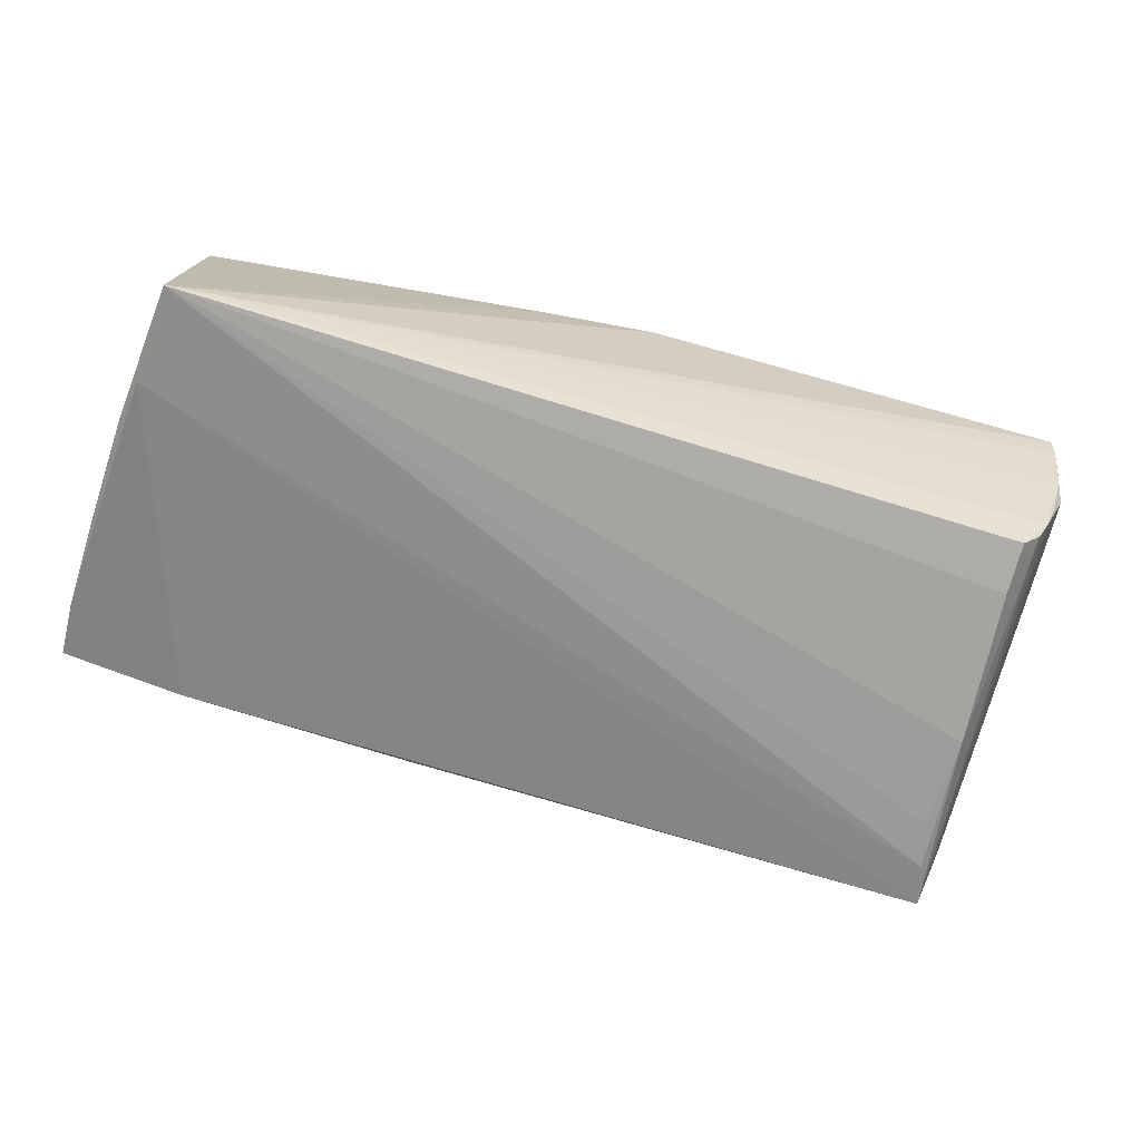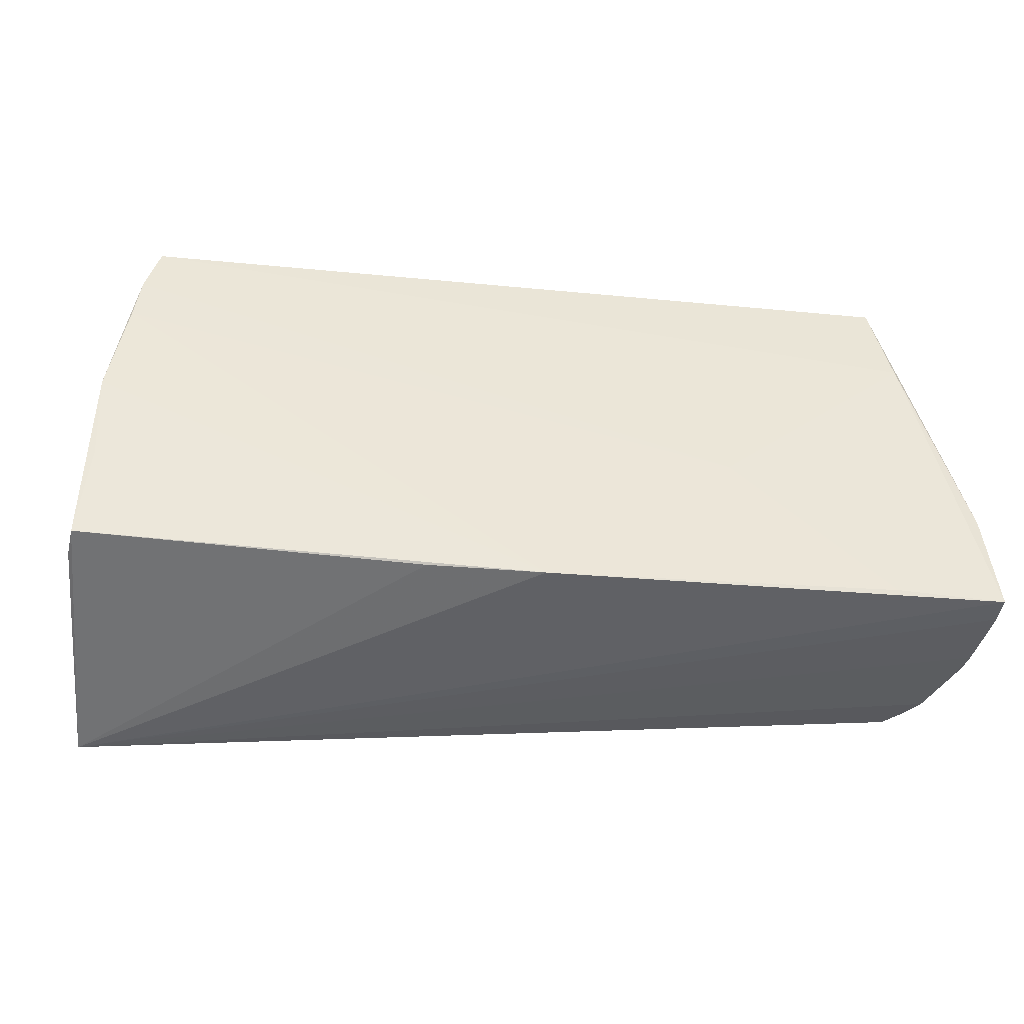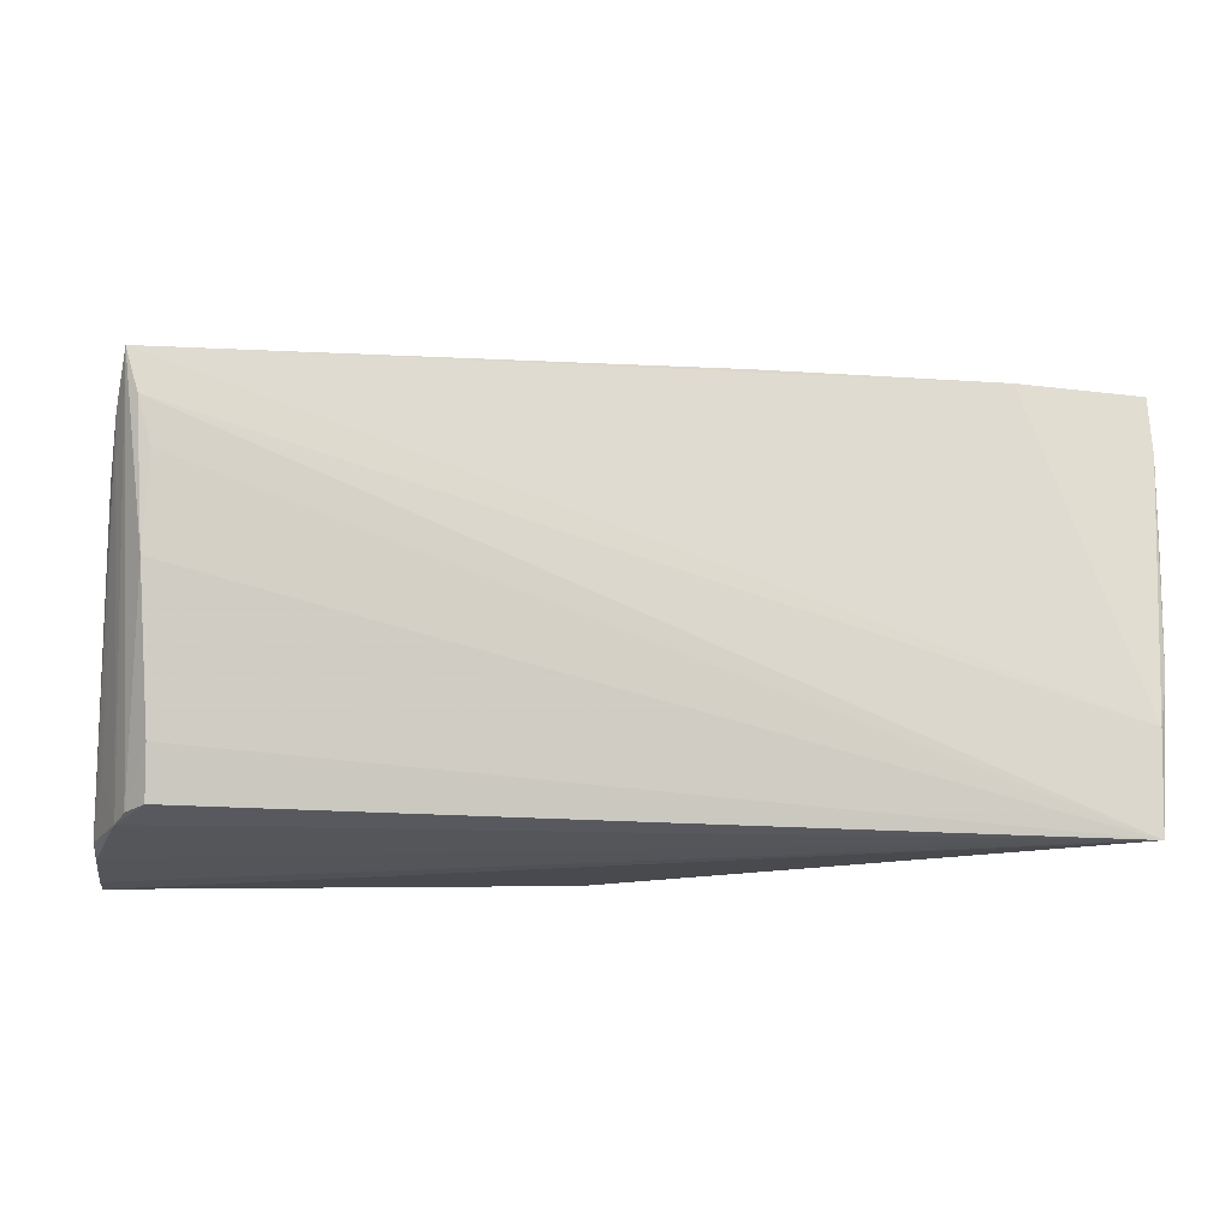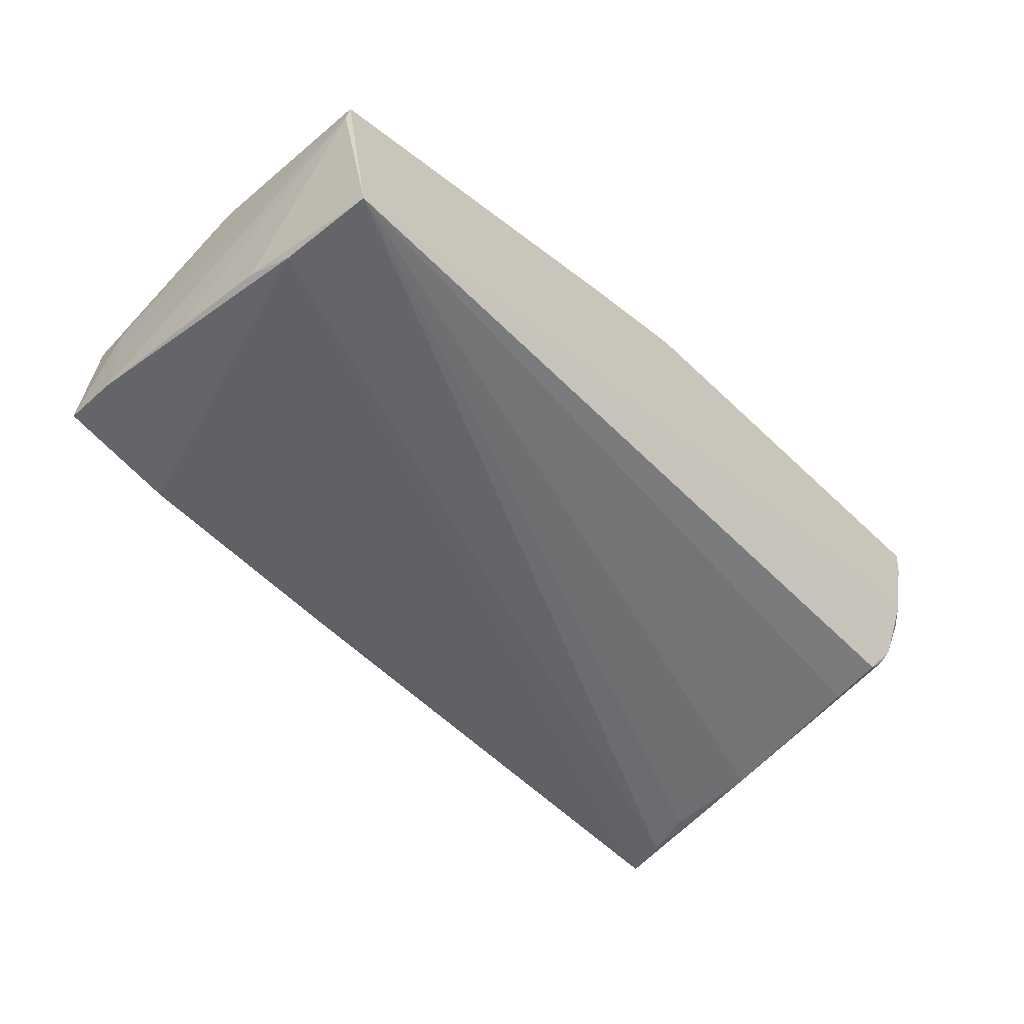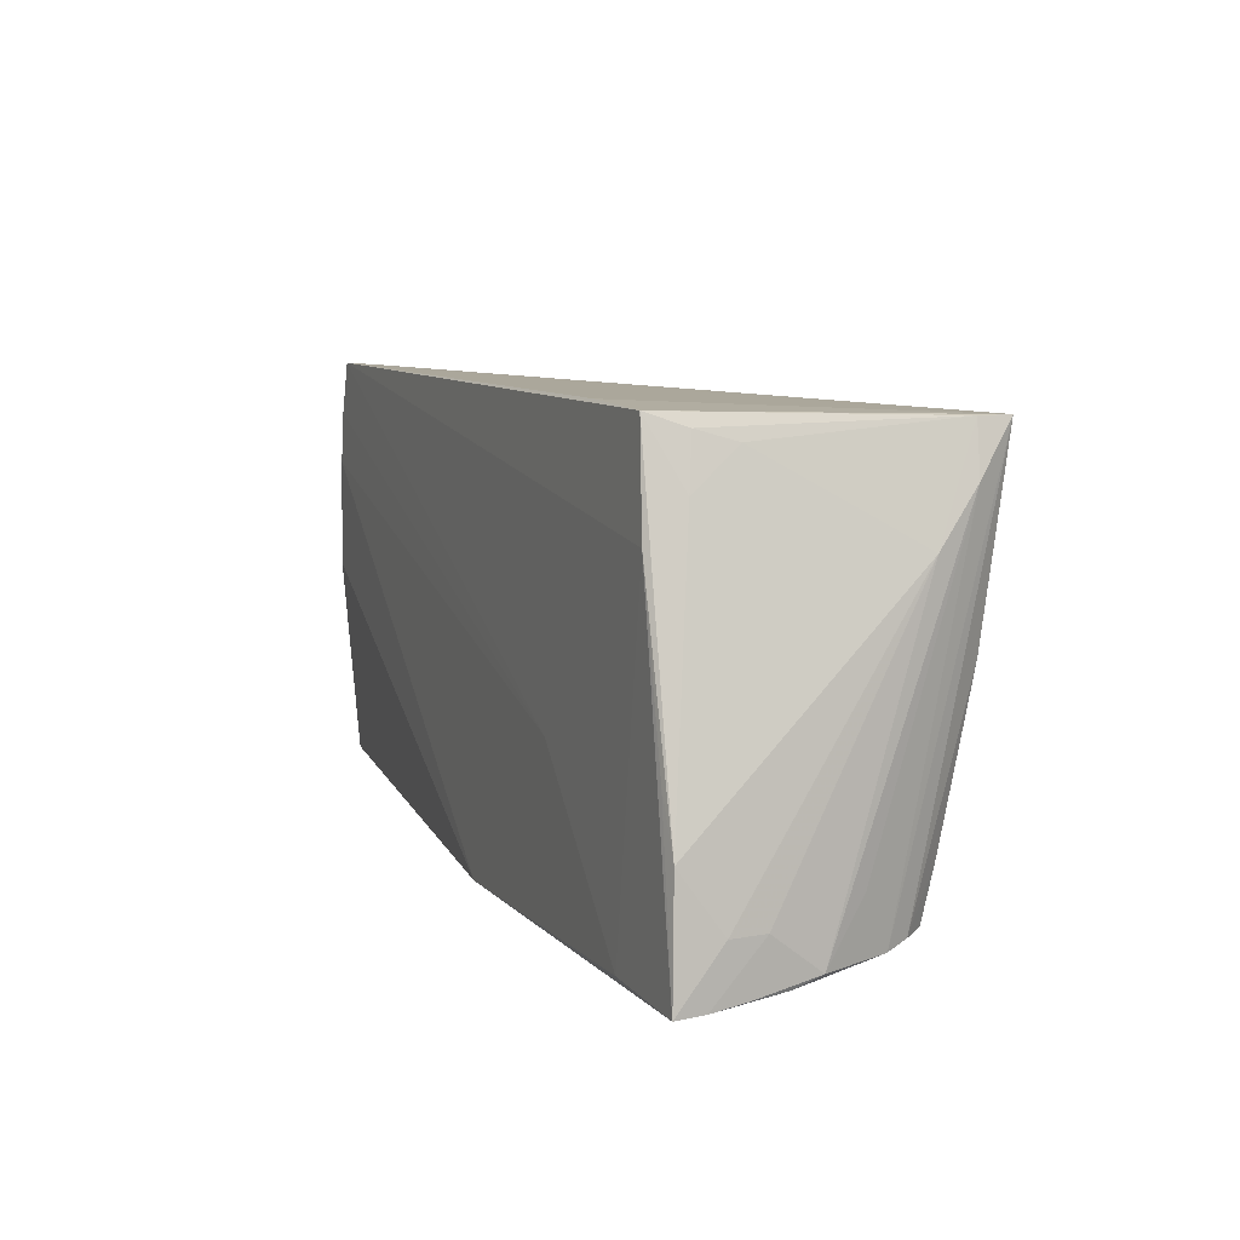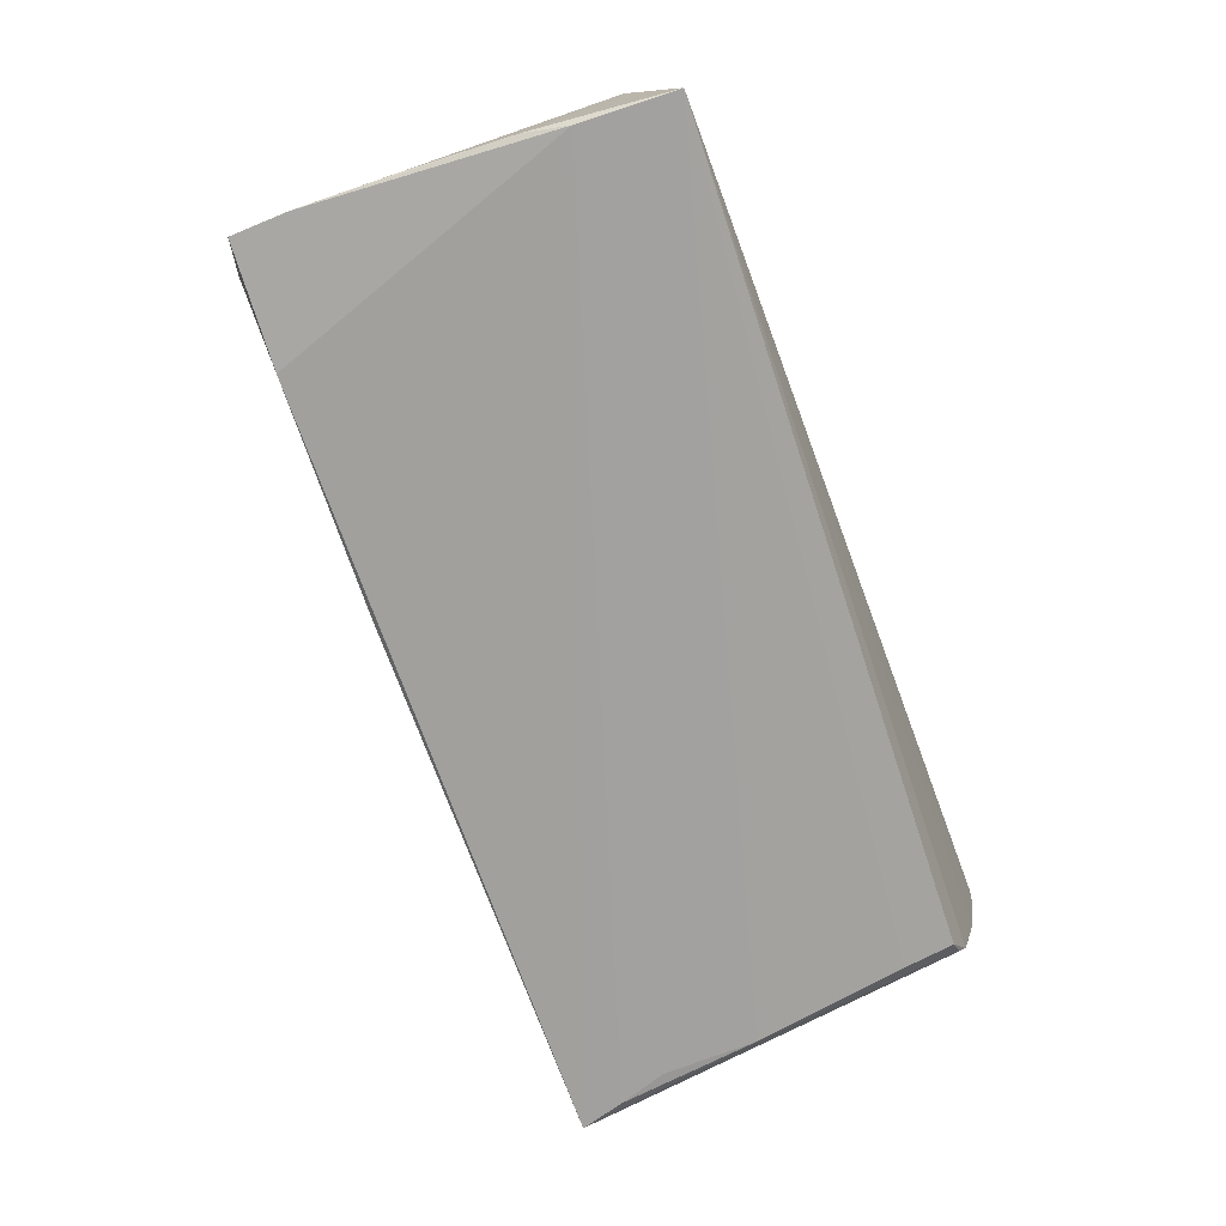
<metadata>
{"format":"obj","ext":"obj","renderer":"f3d","projection":"perspective","resolution":1024,"background":"white","views":[{"elev":-64.3,"azim":-17.0,"up":"+Z"},{"elev":-44.2,"azim":-3.7,"up":"+Y"},{"elev":-16.6,"azim":176.7,"up":"+Y"},{"elev":-51.4,"azim":-47.1,"up":"+Z"},{"elev":6.3,"azim":68.7,"up":"+Y"},{"elev":-72.2,"azim":-69.4,"up":"+Z"}]}
</metadata>
<code>
v 0.05054 -0.01864 -0.01308
v -0.05661 -0.02916 -0.01857
v 0.05677 -0.01968 -0.002323
v -0.05189 0.02889 0.01342
v -0.05225 0.02263 0.01851
v 0.05918 -0.02916 0.01806
v 0.05824 -0.01534 0.01754
v 0.04915 0.02483 0.01723
v -0.05494 0.002738 0.0182
v -0.05614 0.02503 0.004616
v 0.05168 0.02192 0.008222
v -0.05049 0.02916 0.01837
v -0.05358 0.02738 0.01032
v 0.05799 -0.02664 0.002393
v 0.05575 0.01812 -0.01428
v -0.05714 -0.01695 -0.01862
v 0.05187 0.01709 0.01348
v 0.059 -0.02894 0.01457
v 0.05447 -0.02624 -0.005873
v -0.05597 -0.02239 0.01202
v 0.05591 -0.02665 -0.001982
v -0.04355 0.02274 -0.01697
v 0.05451 0.02433 -0.01843
v 0.0518 0.0009173 -0.01657
v 0.05864 -0.02826 0.01024
v 0.05591 -0.008539 0.01783
v -0.05417 -0.009366 0.01719
v 0.05058 0.02323 0.01272
v 0.03684 0.02573 0.01704
v 0.05285 0.01874 -0.01857
v -0.01153 -0.02686 0.01772
v -0.05286 0.01628 0.01862
v 0.002966 -0.0281 0.01862
v -0.05716 0.01909 0.001836
v 0.05055 -0.0251 -0.01145
v -0.05883 0.001875 -0.01663
v 0.05304 -0.02546 -0.008715
v 0.05886 -0.02209 0.008454
v 0.05436 0.02425 -0.01465
v 0.05665 0.01163 -0.009511
v 0.05138 0.01248 0.0179
v -0.05821 -0.01141 -0.01759
v 0.05804 -0.02783 0.005856
v -0.05892 0.02203 -0.01554
v 0.02682 -0.00831 0.01862
v -0.01384 0.02377 -0.0169
v 0.05909 -0.02221 0.01267
v 0.04605 -0.02827 0.01841
v -0.05918 0.01482 -0.01605
v 0.05116 0.01274 -0.01807
v -0.05526 -0.02215 0.01596
f 33 2 6
f 2 35 19
f 16 22 23
f 2 42 16
f 49 22 16
f 16 42 49
f 44 22 49
f 49 34 44
f 12 23 4
f 22 44 4
f 29 23 12
f 12 8 29
f 29 8 23
f 31 51 2
f 2 33 31
f 31 33 51
f 49 42 36
f 2 51 20
f 20 42 2
f 20 36 42
f 49 36 20
f 20 34 49
f 51 9 20
f 20 9 34
f 6 2 18
f 23 24 30
f 2 16 30
f 30 16 23
f 1 35 2
f 2 24 1
f 37 19 35
f 35 1 37
f 37 1 24
f 23 19 37
f 37 24 23
f 23 22 46
f 46 4 23
f 22 4 46
f 10 44 34
f 34 9 10
f 41 8 12
f 12 45 41
f 41 7 8
f 48 33 6
f 48 45 33
f 6 41 48
f 48 41 45
f 51 33 27
f 27 9 51
f 33 9 27
f 2 19 43
f 43 18 2
f 50 24 2
f 2 30 50
f 50 30 24
f 13 4 44
f 44 10 13
f 12 4 13
f 13 10 12
f 12 10 5
f 5 10 9
f 5 45 12
f 6 7 26
f 26 41 6
f 7 41 26
f 23 8 39
f 7 40 11
f 40 39 11
f 47 7 6
f 47 40 7
f 15 19 23
f 23 39 15
f 15 39 40
f 32 9 33
f 32 5 9
f 33 45 32
f 45 5 32
f 8 7 17
f 7 11 17
f 14 15 40
f 8 17 28
f 28 17 11
f 28 39 8
f 28 11 39
f 40 47 38
f 38 14 40
f 6 18 38
f 38 47 6
f 21 43 19
f 19 14 21
f 21 14 43
f 19 15 3
f 3 14 19
f 15 14 3
f 25 38 18
f 14 38 25
f 18 43 25
f 43 14 25

</code>
